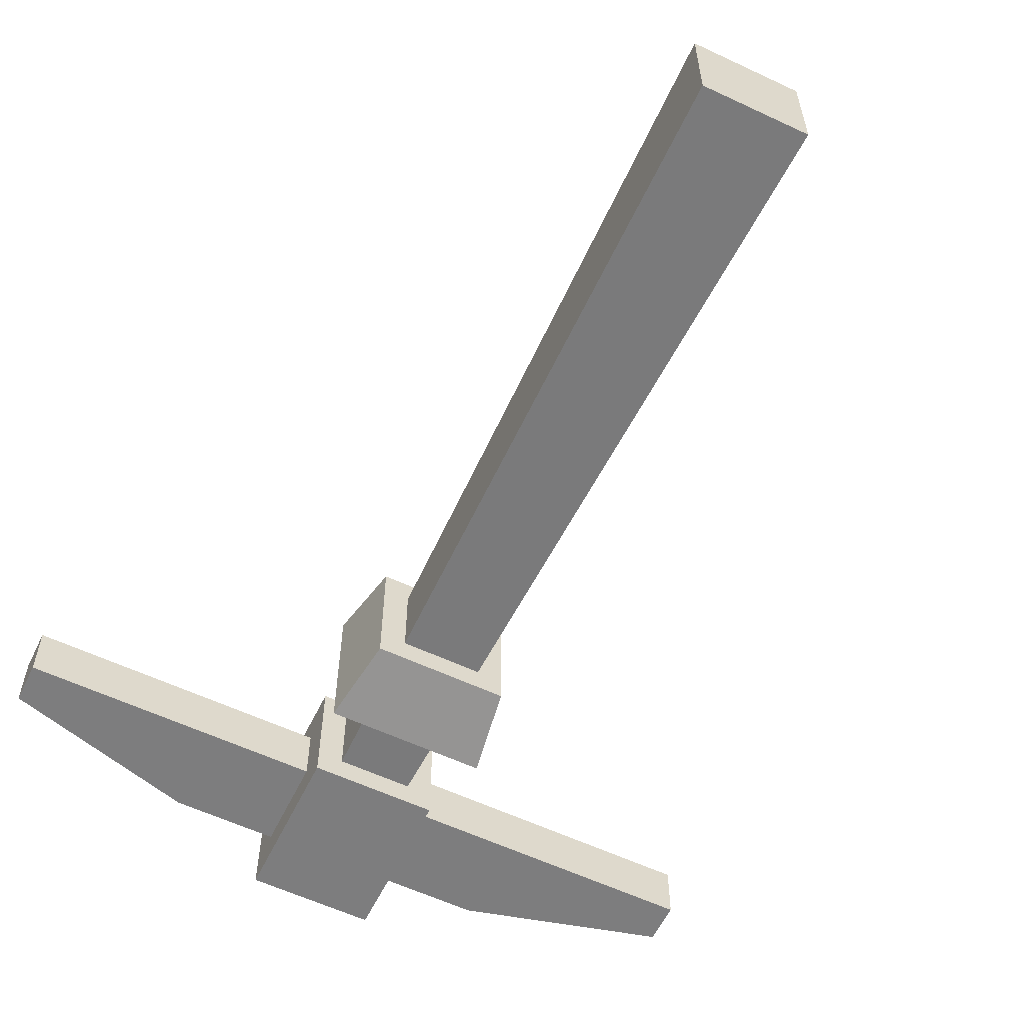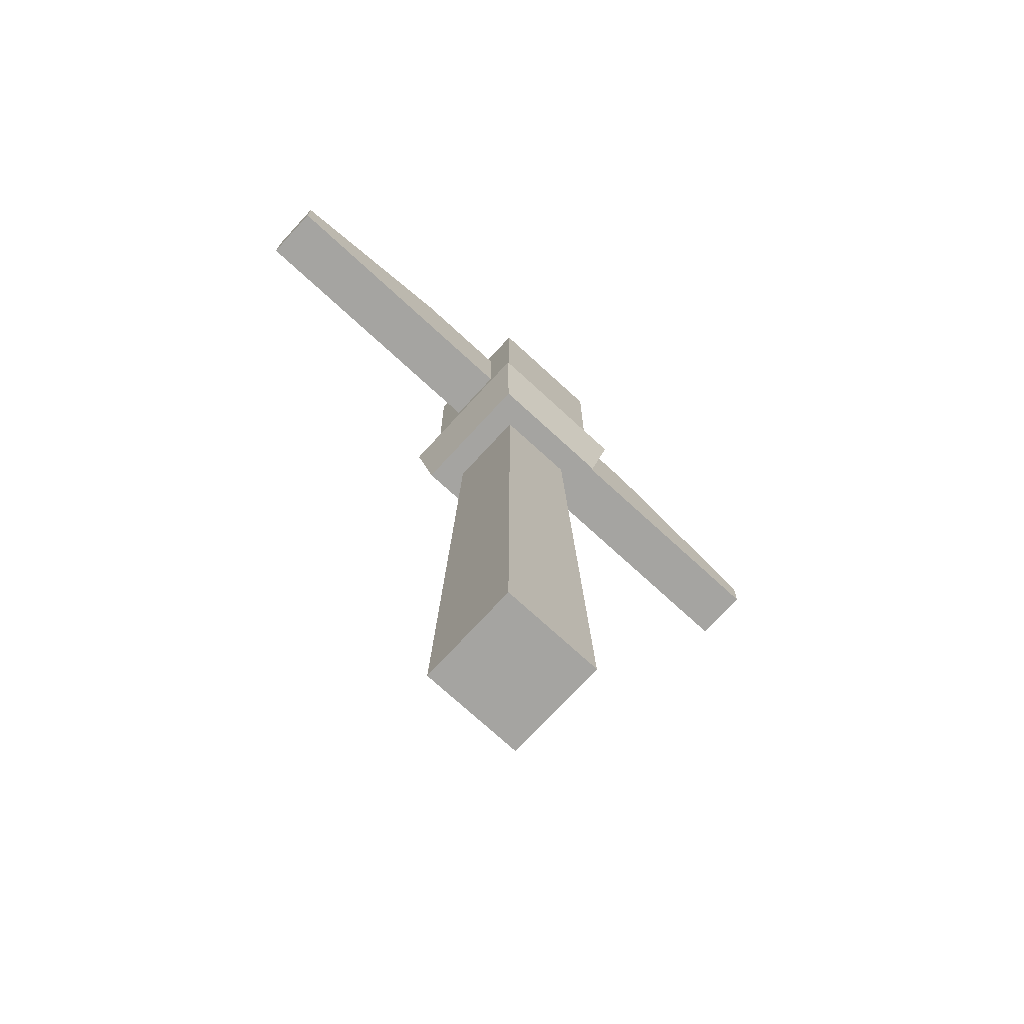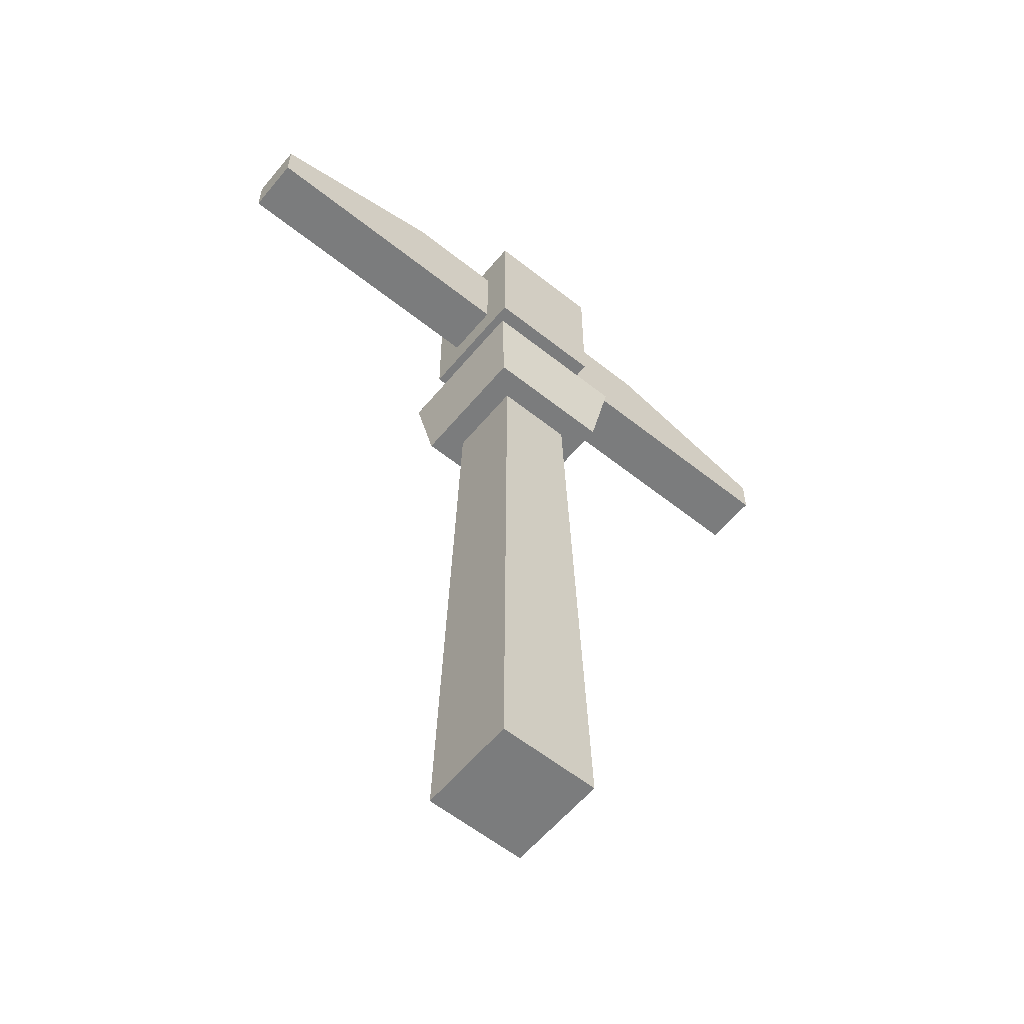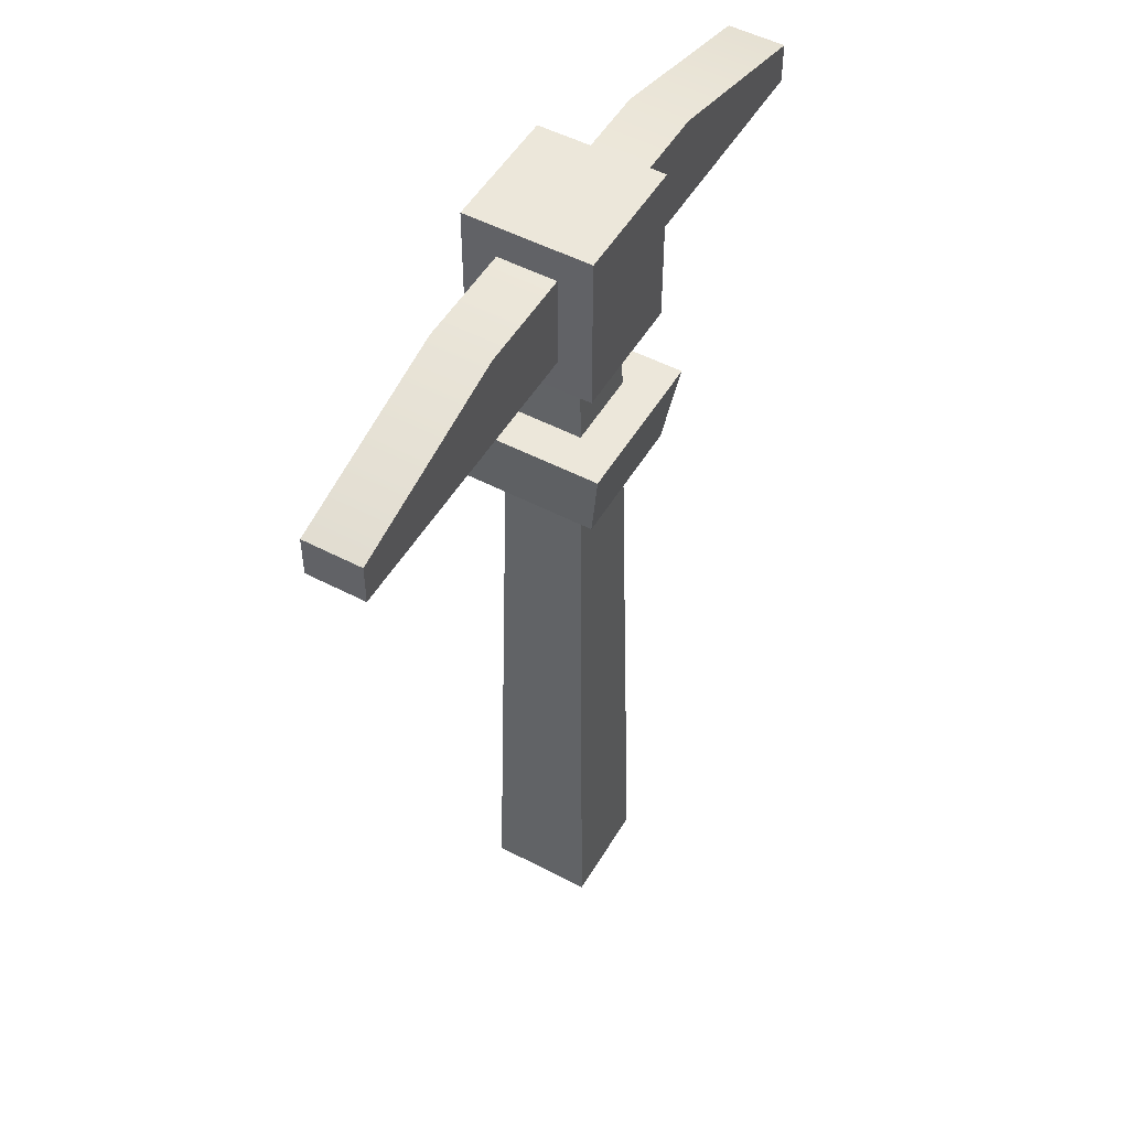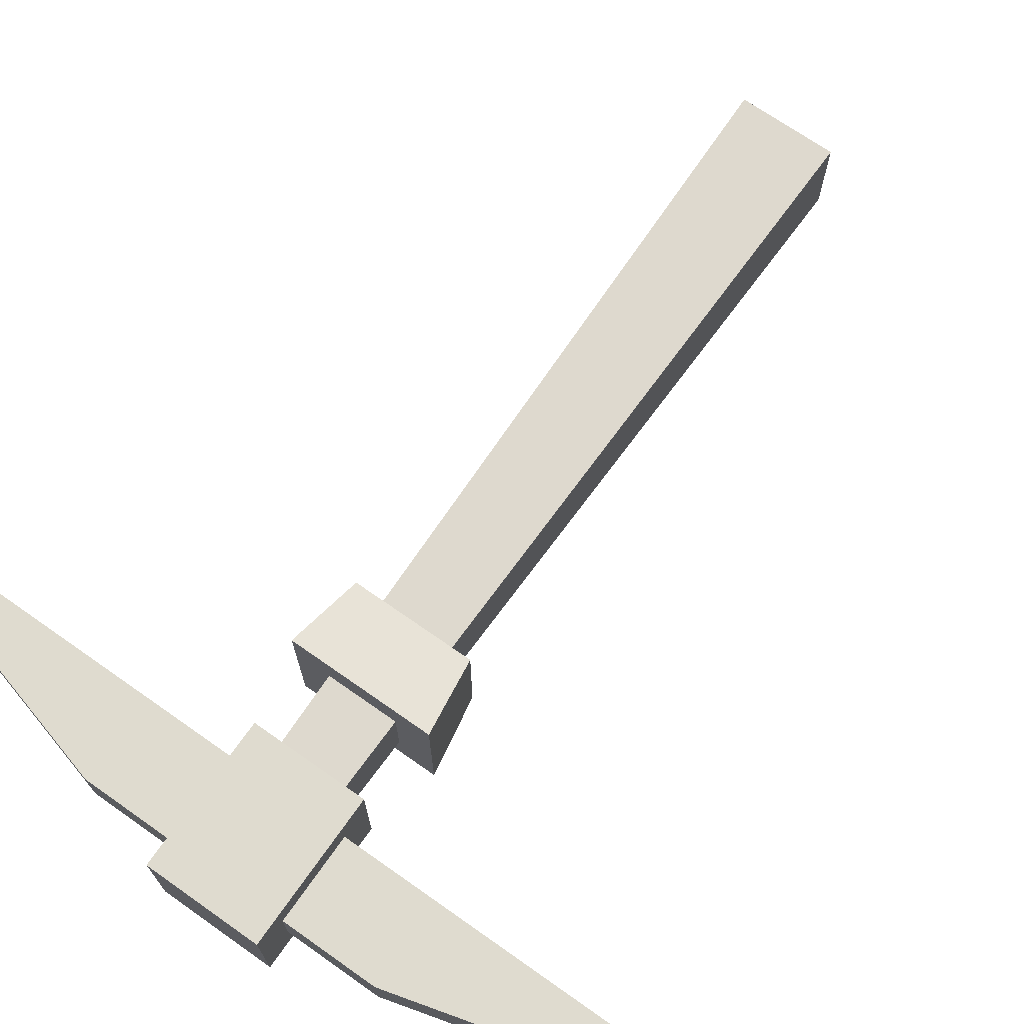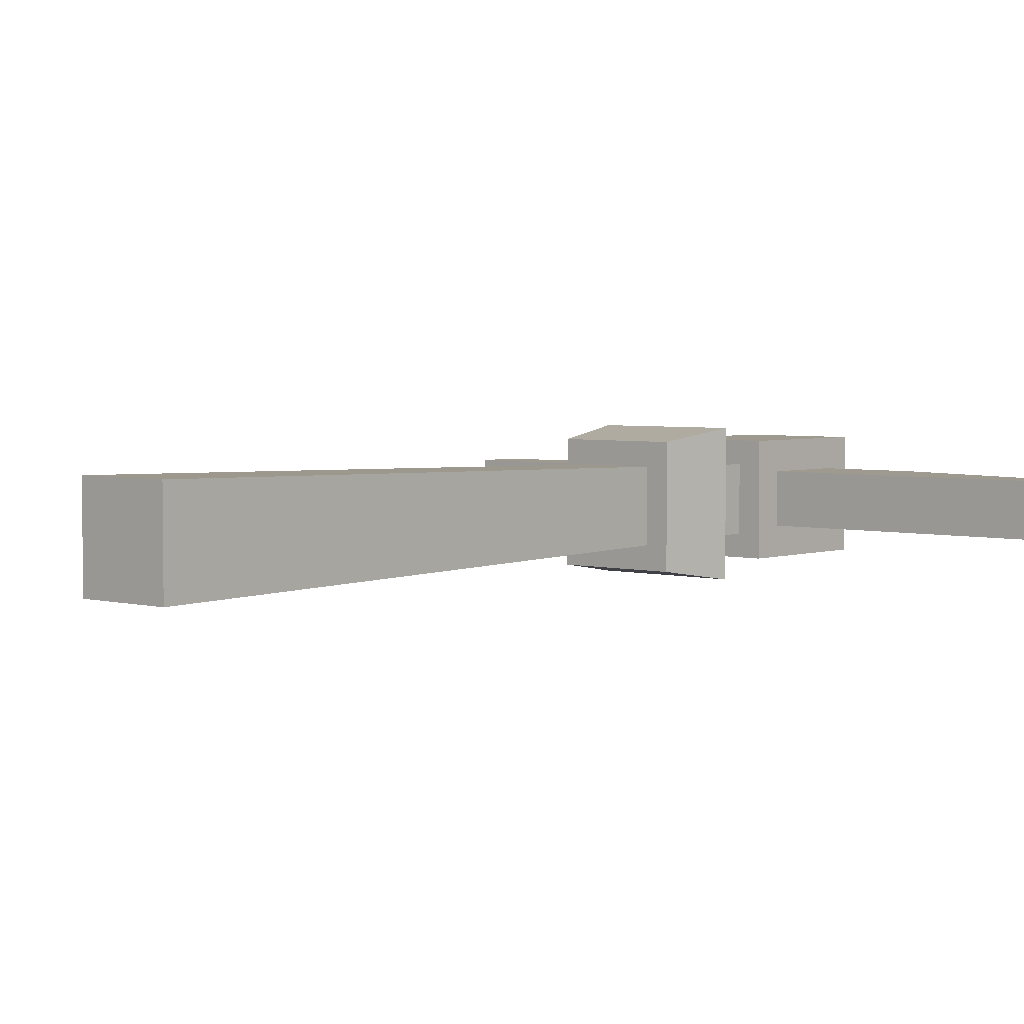
<metadata>
{"format":"obj","ext":"obj","renderer":"f3d","projection":"perspective","resolution":1024,"background":"white","views":[{"elev":-59.1,"azim":-25.8,"up":"+Z"},{"elev":-73.3,"azim":137.4,"up":"+Y"},{"elev":-58.7,"azim":140.6,"up":"+Y"},{"elev":50.9,"azim":119.8,"up":"+Y"},{"elev":70.3,"azim":-144.9,"up":"+Z"},{"elev":3.7,"azim":41.7,"up":"+Z"}]}
</metadata>
<code>
g toolPickaxe
v 0.0129 0 0.0129
v 0.0129 0 -0.0129
v -0.0129 0 0.0129
v -0.0129 0 -0.0129
v -0.009521 0.1802 -0.009521
v -0.00915 0.2 -0.00915
v -0.009521 0.1802 0.009521
v -0.00915 0.2 0.00915
v 0.009521 0.1802 0.009521
v 0.00915 0.2 0.00915
v 0.009521 0.1802 -0.009521
v 0.00915 0.2 -0.00915
v -0.009904 0.1598 -0.009904
v -0.009904 0.1598 0.009904
v 0.009904 0.1598 0.009904
v 0.009904 0.1598 -0.009904
v -0.01935 0.1802 -0.01935
v -0.01935 0.1802 0.01935
v -0.01625 0.1598 -0.01625
v -0.01625 0.1598 0.01625
v 0.01625 0.1598 -0.01625
v 0.01935 0.1802 -0.01935
v 0.01935 0.1802 0.01935
v 0.01625 0.1598 0.01625
v -0.01546 0.2083 0.007201
v -0.01546 0.2083 -0.007201
v -0.0893 0.2083 0.007201
v -0.0893 0.2083 -0.007201
v -0.01546 0.2317 0.007201
v -0.0893 0.2186 0.007201
v -0.04117 0.2317 0.007201
v -0.04117 0.2317 -0.007201
v -0.0893 0.2186 -0.007201
v 0.04117 0.2317 -0.007201
v 0.04117 0.2317 0.007201
v 0.01546 0.2317 -0.007201
v 0.01546 0.2317 0.007201
v 0.0893 0.2083 -0.007201
v 0.01546 0.2083 -0.007201
v 0.0893 0.2083 0.007201
v 0.01546 0.2083 0.007201
v -0.01546 0.2317 -0.007201
v 0.0893 0.2186 -0.007201
v 0.0893 0.2186 0.007201
v 0.01546 0.24 -0.01546
v 0.01546 0.24 0.01546
v -0.01546 0.24 -0.01546
v -0.01546 0.24 0.01546
v -0.01546 0.2 -0.01546
v 0.01546 0.2 -0.01546
v 0.01546 0.2 0.01546
v -0.01546 0.2 0.01546
f 3 2 1
f 2 3 4
f 7 6 5
f 6 7 8
f 10 7 9
f 7 10 8
f 6 11 5
f 11 6 12
f 12 9 11
f 9 12 10
f 3 13 4
f 13 3 14
f 15 3 1
f 3 15 14
f 16 1 2
f 1 16 15
f 13 2 4
f 2 13 16
f 19 18 17
f 18 19 20
f 17 21 19
f 21 17 22
f 23 21 22
f 21 23 24
f 23 20 24
f 20 23 18
f 27 26 25
f 26 27 28
f 29 27 25
f 27 29 30
f 30 29 31
f 33 31 32
f 31 33 30
f 36 35 34
f 35 36 37
f 40 39 38
f 39 40 41
f 33 26 28
f 26 33 42
f 42 33 32
f 32 29 42
f 29 32 31
f 36 38 39
f 38 36 43
f 43 36 34
f 44 41 40
f 41 44 37
f 37 44 35
f 27 33 28
f 33 27 30
f 47 46 45
f 46 47 48
f 44 38 43
f 38 44 40
f 47 50 49
f 50 47 45
f 34 44 43
f 44 34 35
f 46 52 51
f 52 46 48
f 24 15 21
f 15 24 20
f 16 21 15
f 15 20 14
f 21 16 19
f 14 20 13
f 19 16 13
f 19 13 20
f 51 10 50
f 10 51 52
f 12 50 10
f 10 52 8
f 50 12 49
f 8 52 6
f 49 12 6
f 49 6 52
f 45 36 50
f 36 45 46
f 39 50 36
f 36 46 37
f 50 39 51
f 37 46 41
f 51 39 41
f 51 41 46
f 22 11 23
f 11 22 17
f 9 23 11
f 11 17 5
f 23 9 18
f 5 17 7
f 18 9 7
f 18 7 17
f 49 26 47
f 26 49 52
f 42 47 26
f 26 52 25
f 47 42 48
f 25 52 29
f 48 42 29
f 48 29 52

</code>
